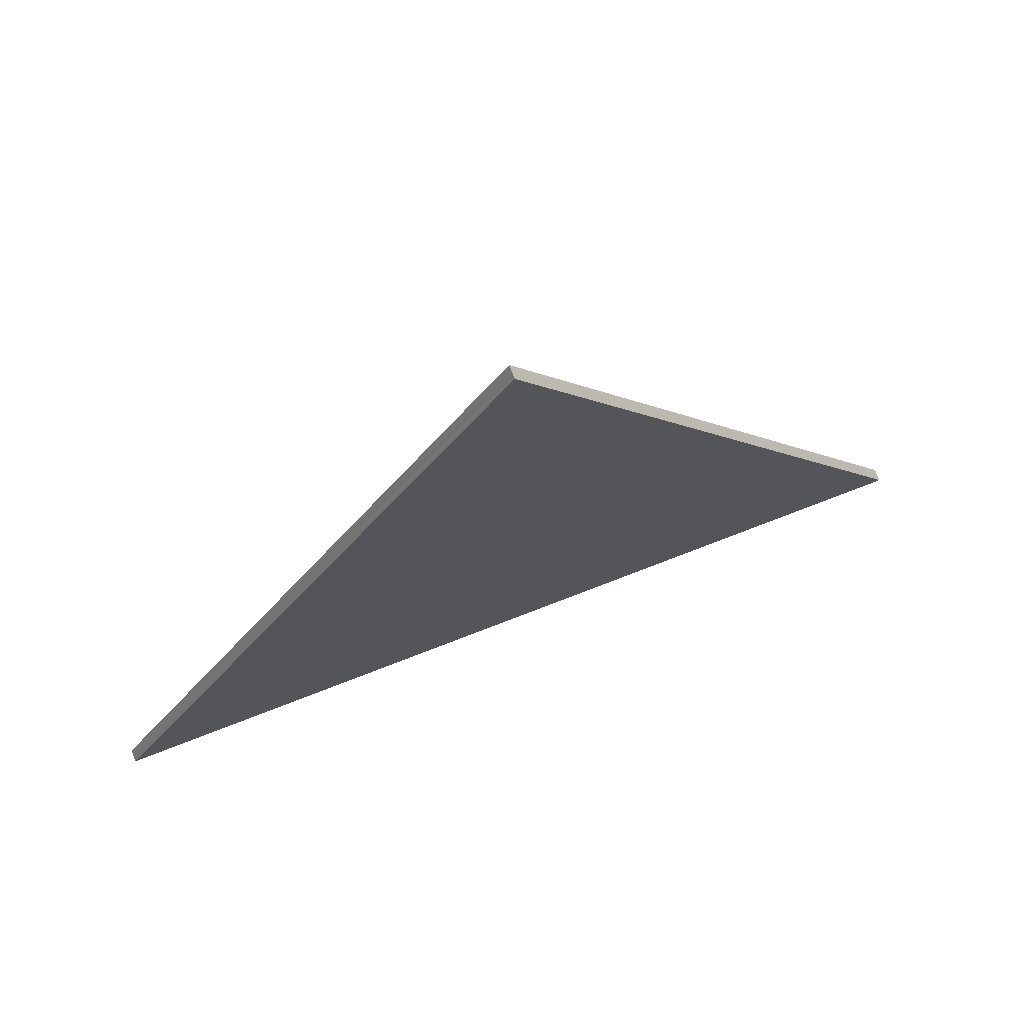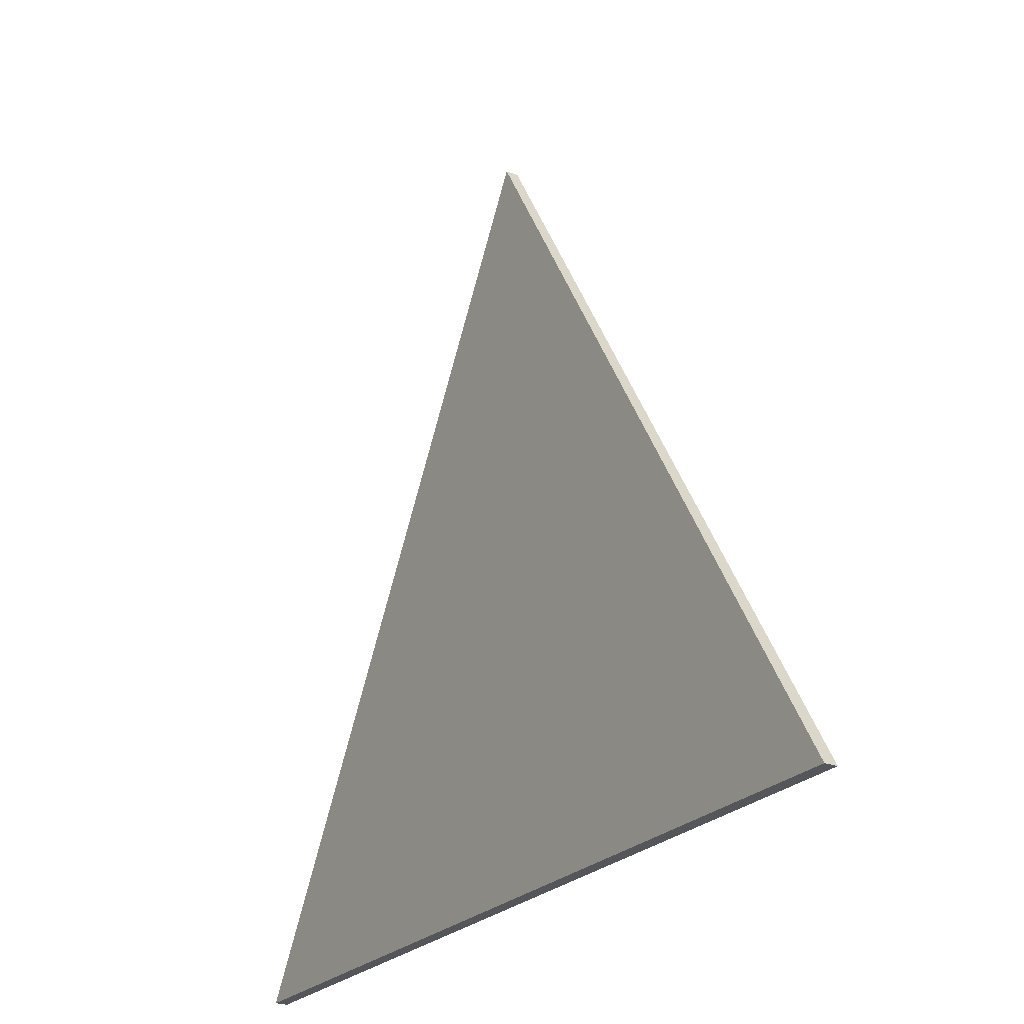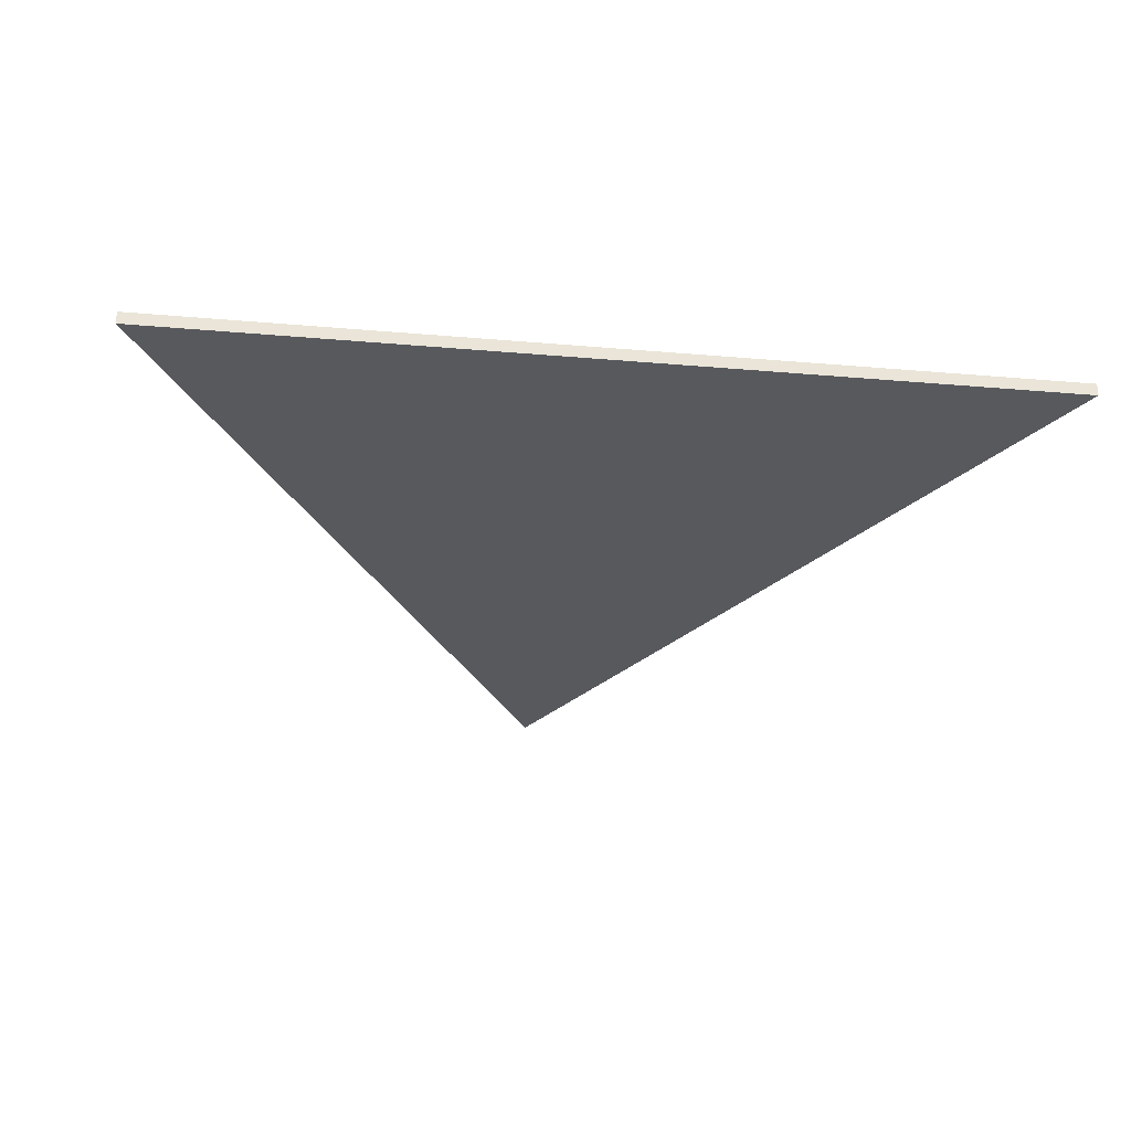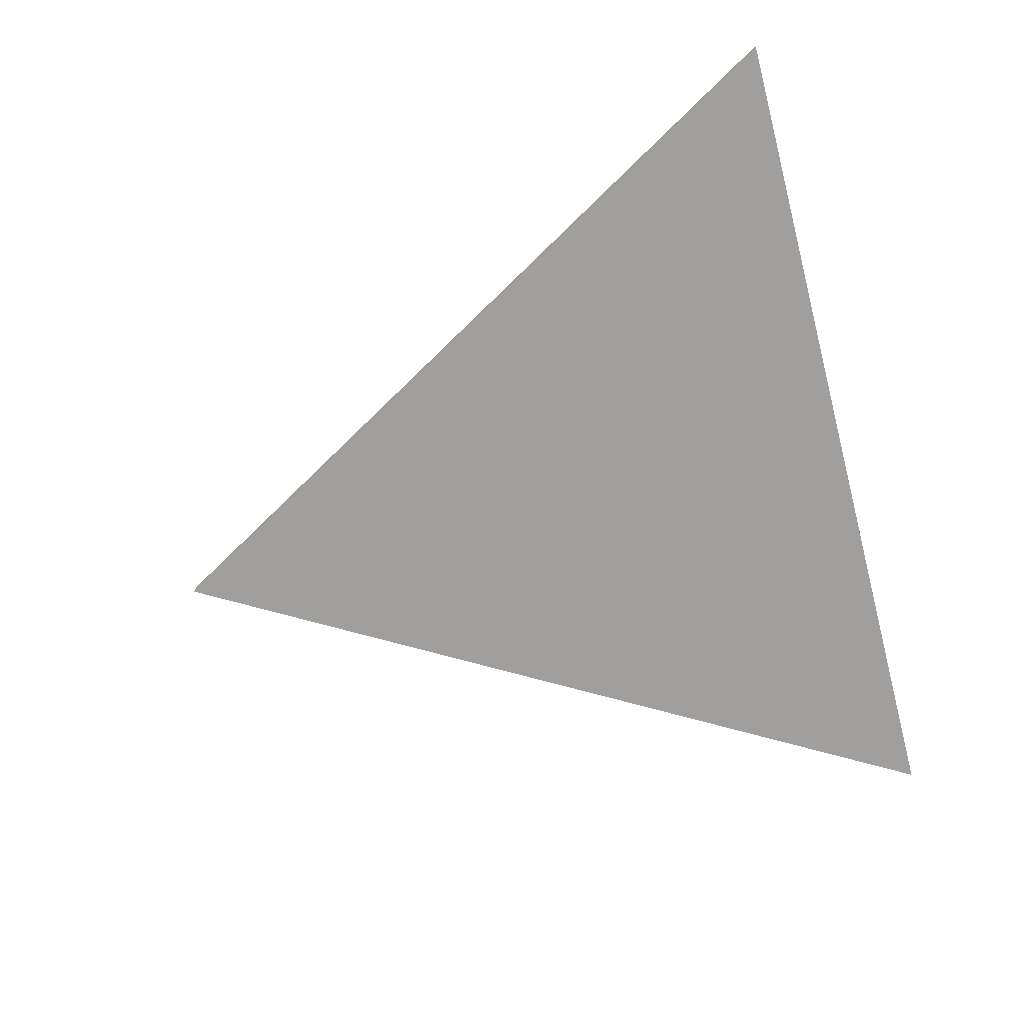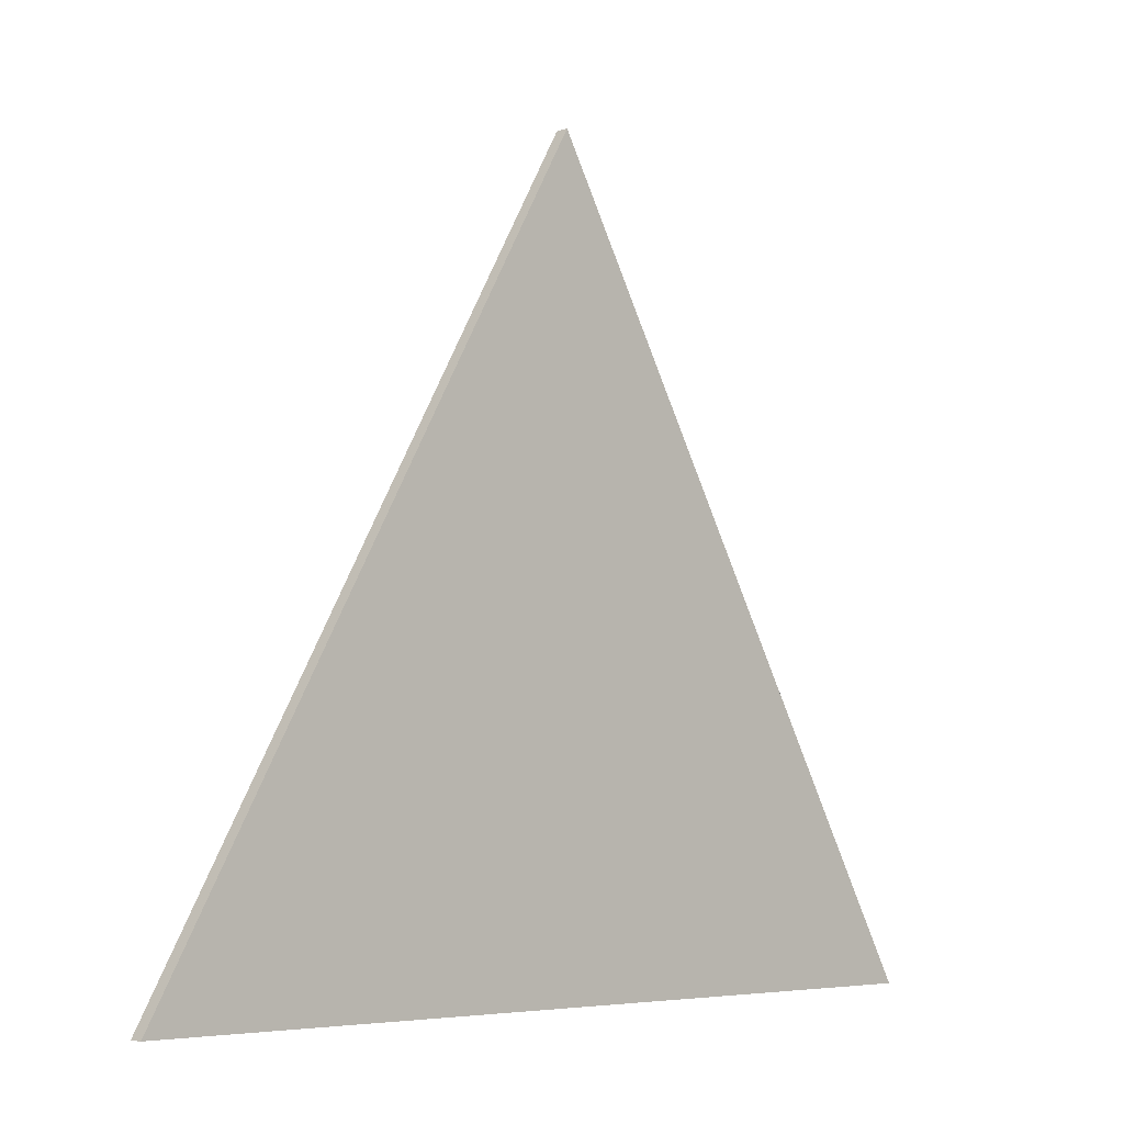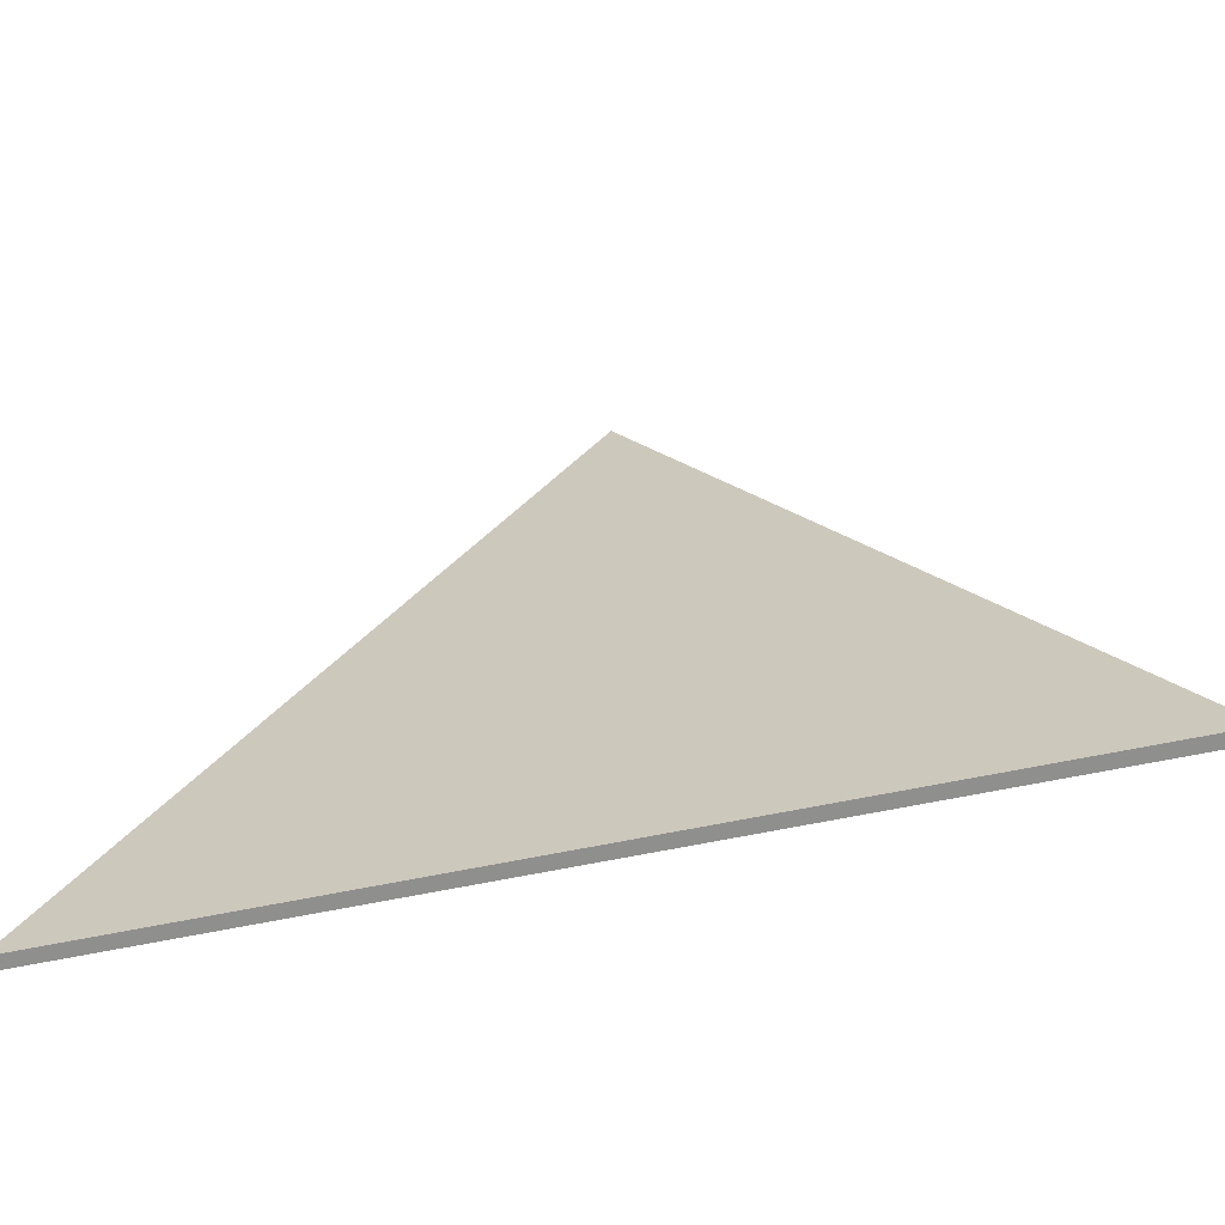
<metadata>
{"format":"obj","ext":"obj","renderer":"f3d","projection":"perspective","resolution":1024,"background":"white","views":[{"elev":73.0,"azim":-21.3,"up":"+Y"},{"elev":-25.2,"azim":-122.4,"up":"+Y"},{"elev":-29.7,"azim":-7.2,"up":"+Z"},{"elev":-71.3,"azim":-75.5,"up":"+Z"},{"elev":-5.3,"azim":-44.8,"up":"+Y"},{"elev":-65.1,"azim":-168.3,"up":"+Y"}]}
</metadata>
<code>
g Part 1
v -0.1732 -0.1 0.005
v 0.1732 -0.1 0.005
v -1.388e-17 0.2 0.005
v -1.388e-17 0.2 0
v -0.1732 -0.1 0
v 0.1732 -0.1 0
o mesh0
f 1 2 3
o mesh1
f 3 4 5
f 5 1 3
o mesh2
f 1 5 6
f 6 2 1
o mesh3
f 2 6 4
f 4 3 2
o mesh4
f 4 6 5

</code>
